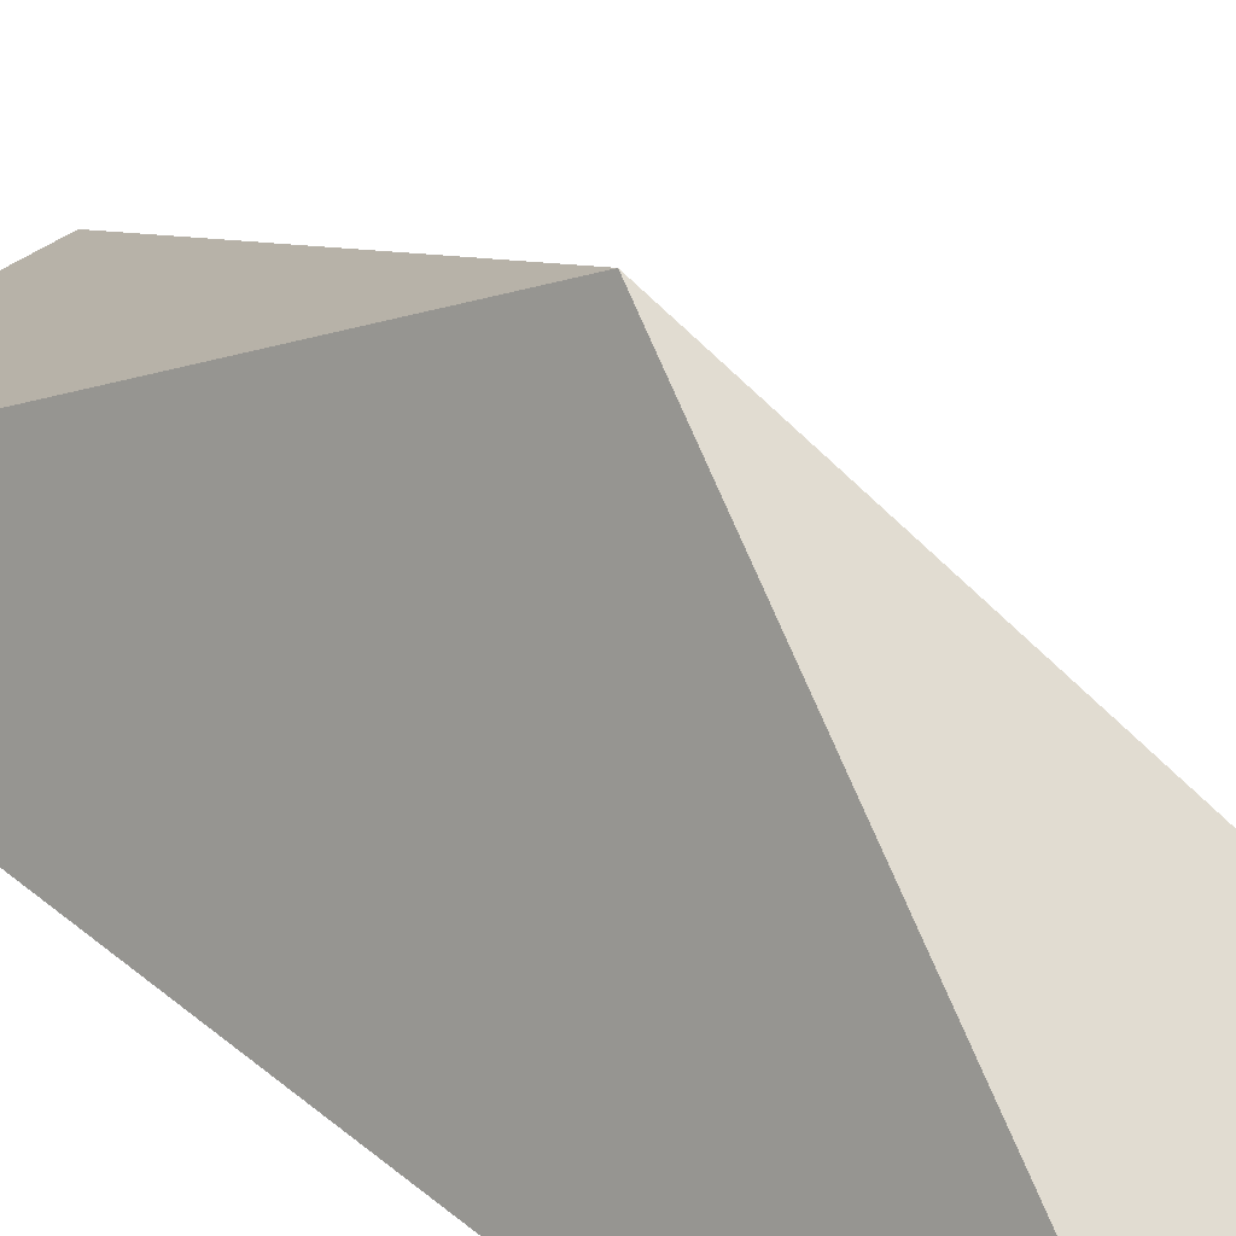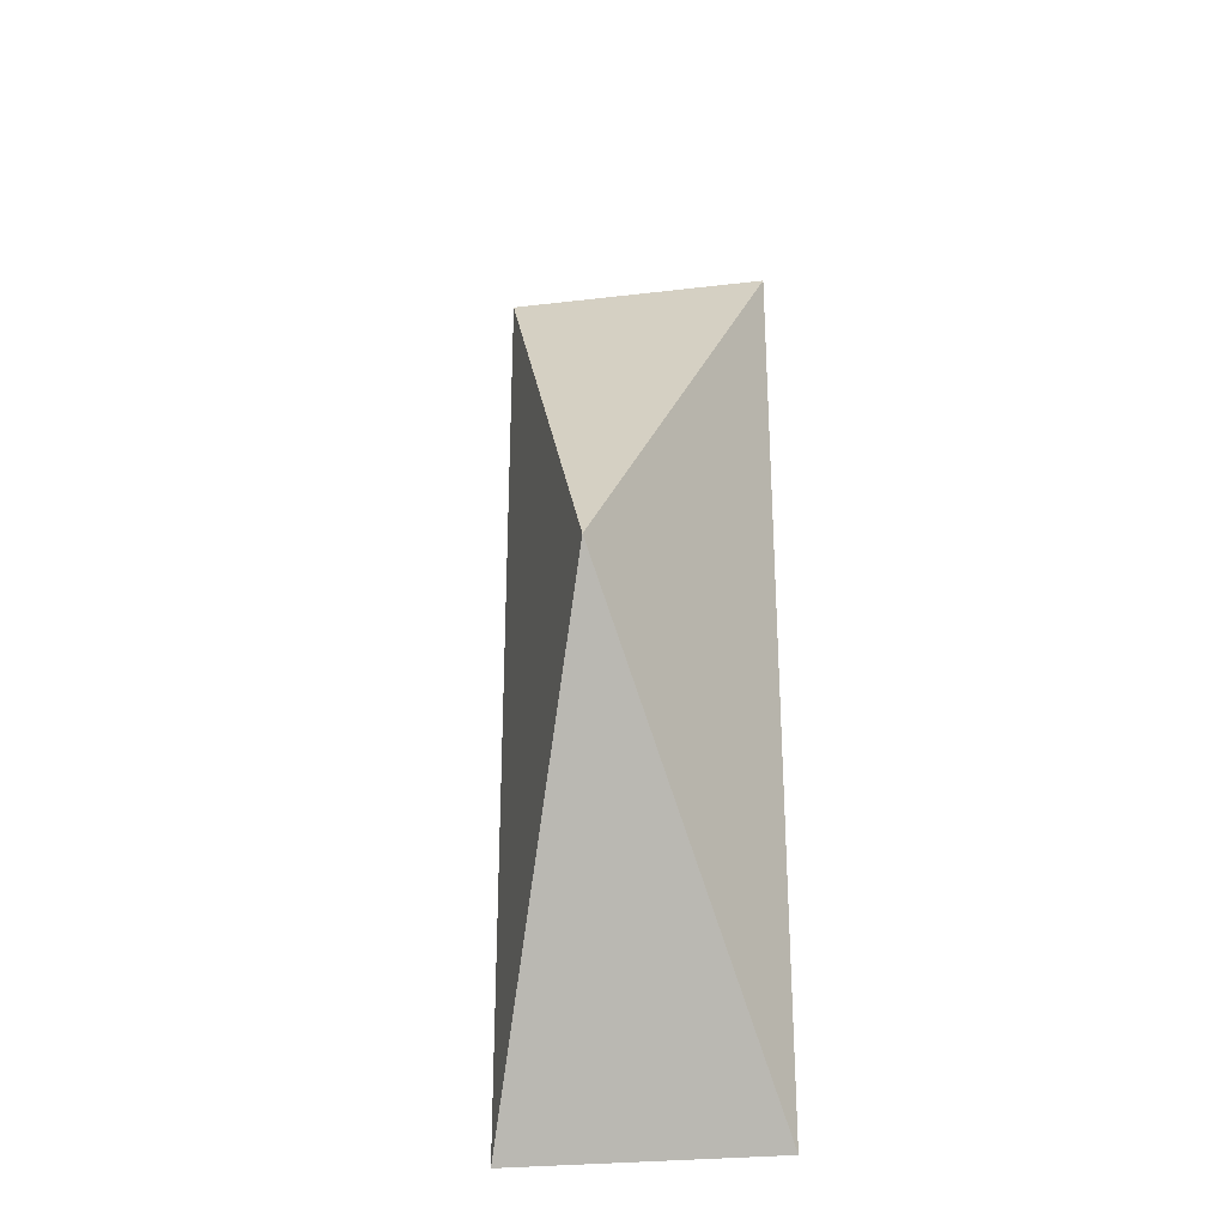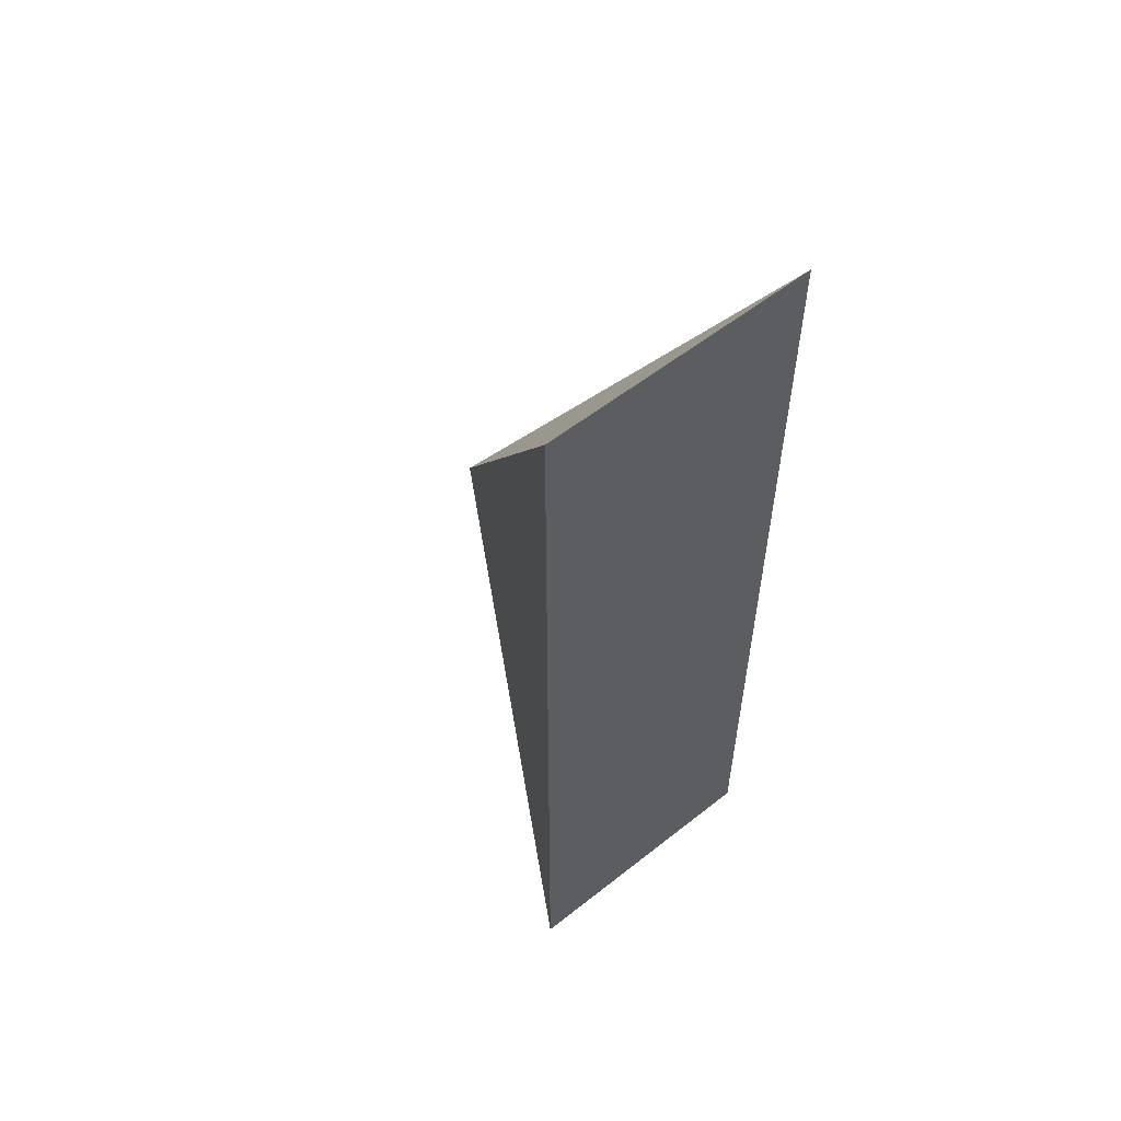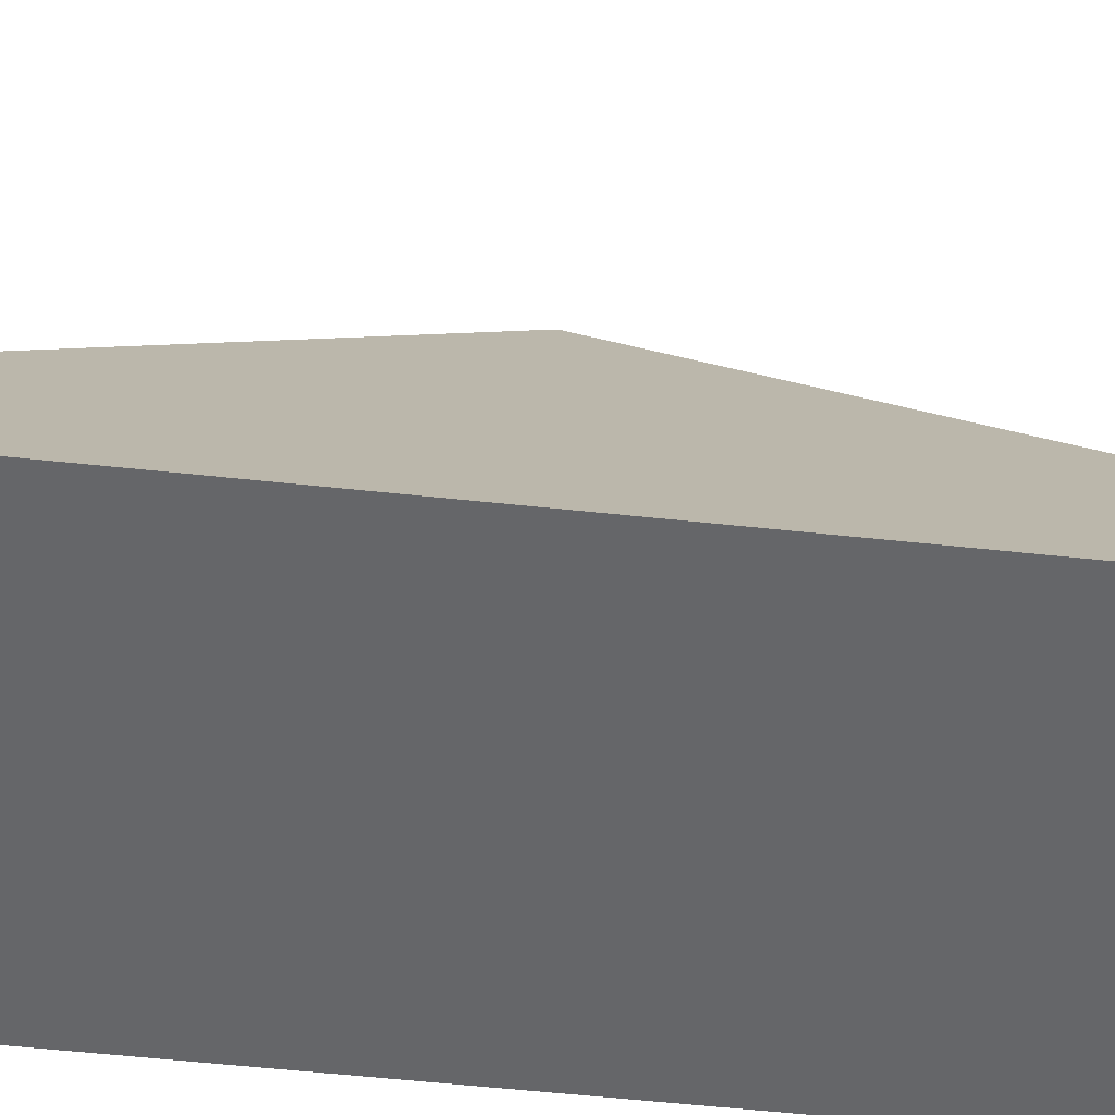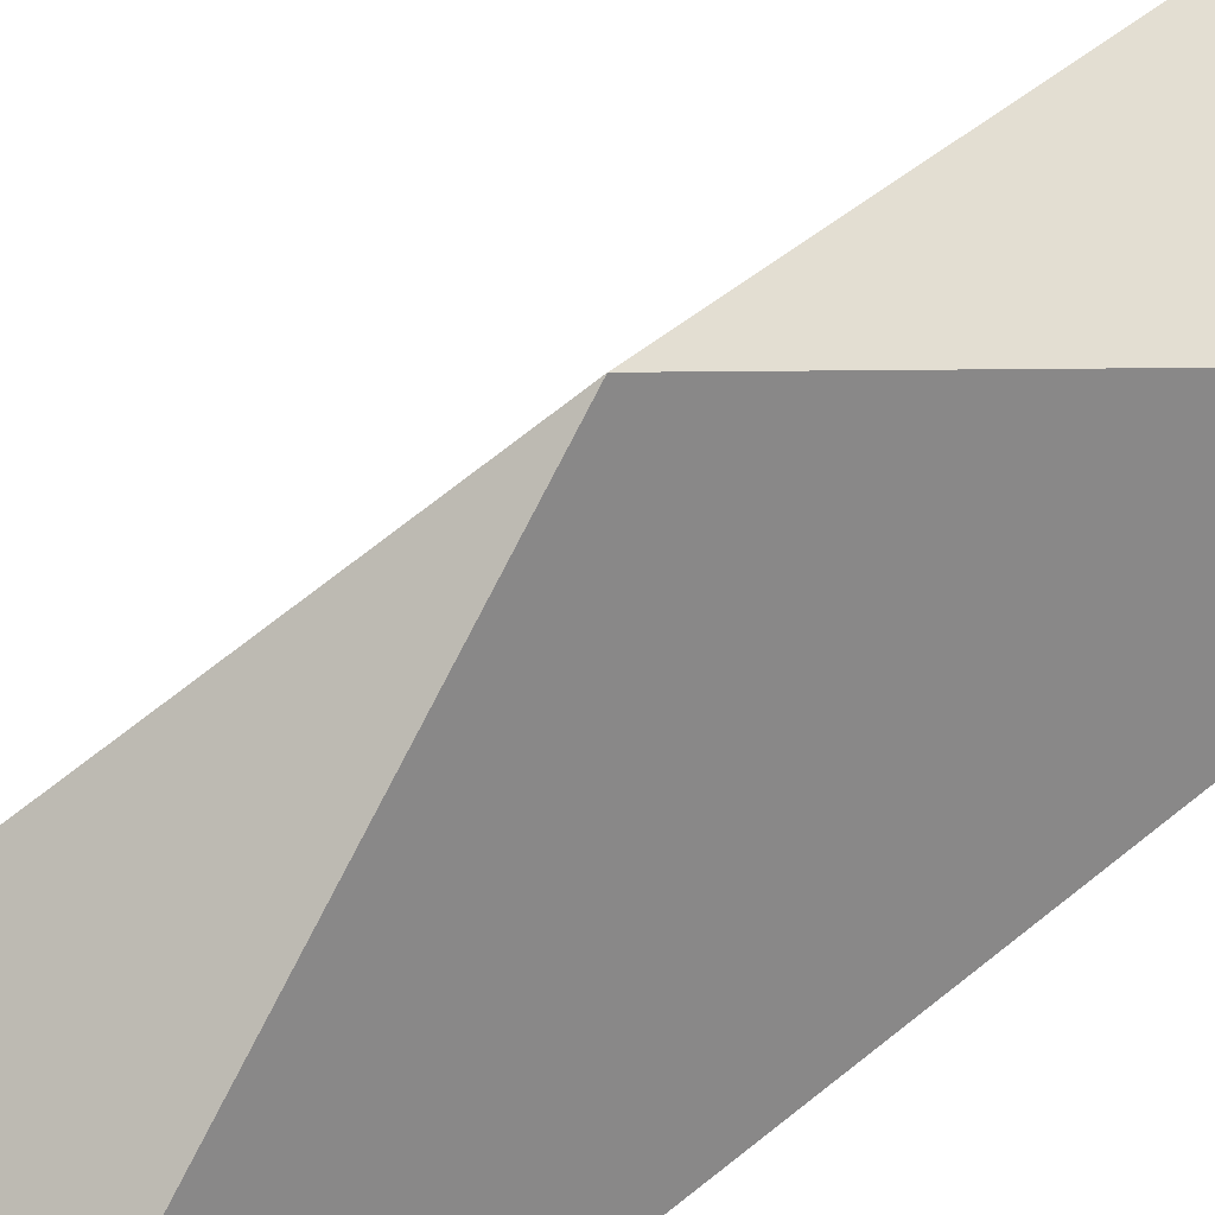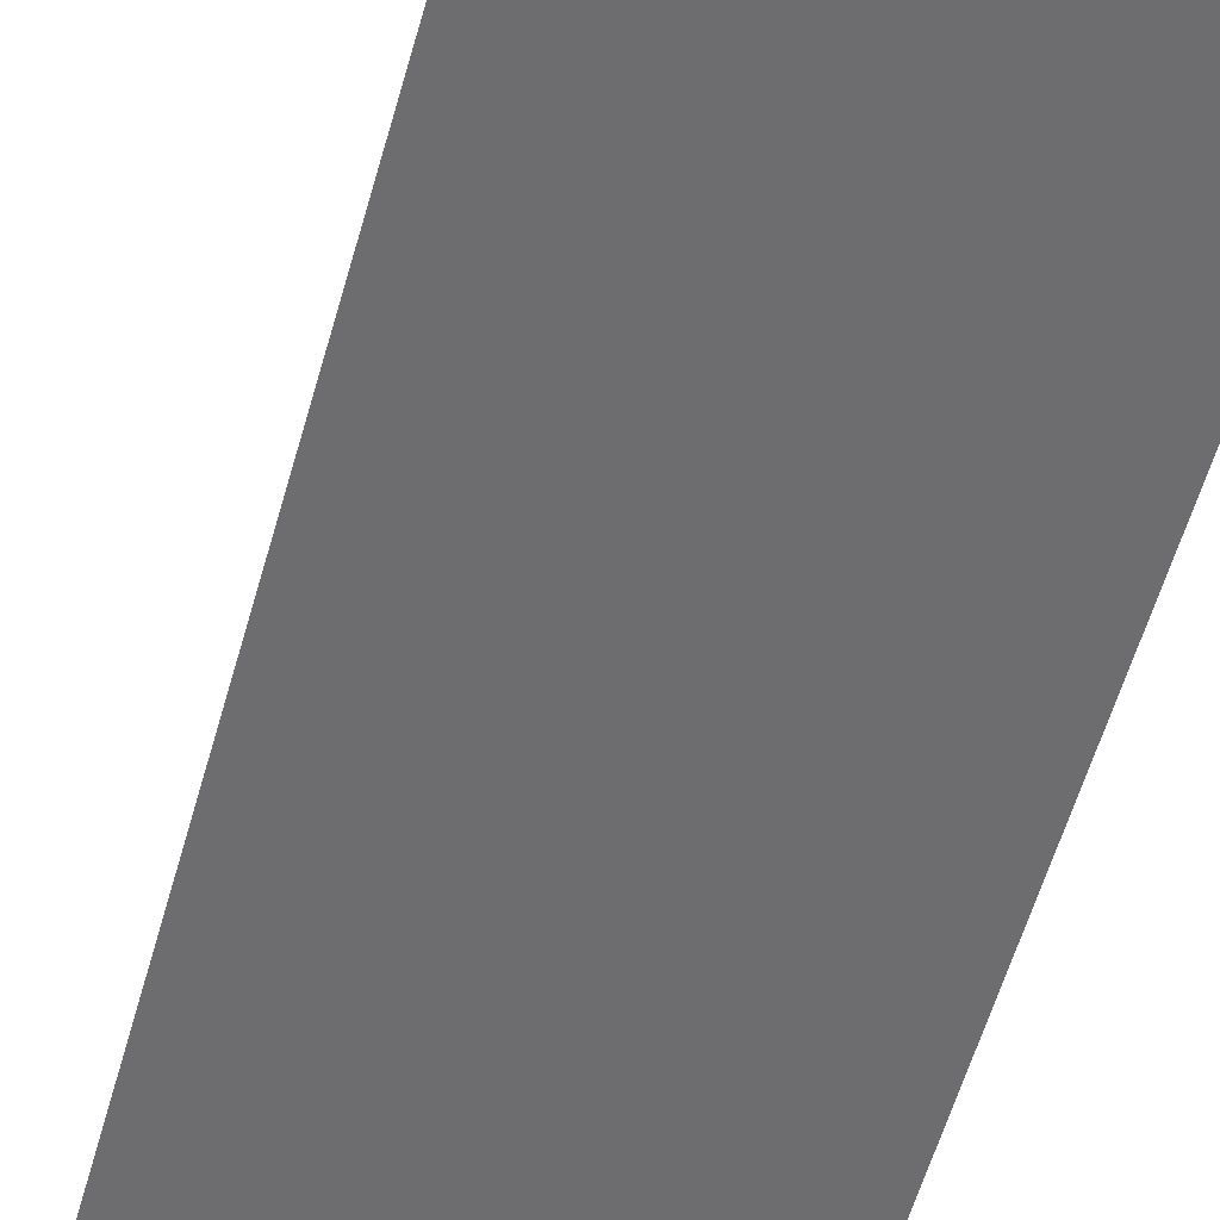
<metadata>
{"format":"obj","ext":"obj","renderer":"f3d","projection":"perspective","resolution":1024,"background":"white","views":[{"elev":39.7,"azim":-43.8,"up":"+Z"},{"elev":-27.9,"azim":10.2,"up":"+Y"},{"elev":56.9,"azim":140.6,"up":"+Y"},{"elev":-51.8,"azim":83.2,"up":"+Z"},{"elev":58.9,"azim":-130.6,"up":"+Z"},{"elev":-54.1,"azim":-15.1,"up":"+Z"}]}
</metadata>
<code>
o obj_0.006
v 0.5279 2.046 -0.206
v 0.5279 -1.234 -0.206
v -0.4321 -1.234 -0.206
v -0.4321 2.046 -0.206
v 0.04789 0.4062 0.834
f 1 2 3
f 1 3 4
f 2 1 5
f 1 4 5
f 4 3 5
f 3 2 5

</code>
